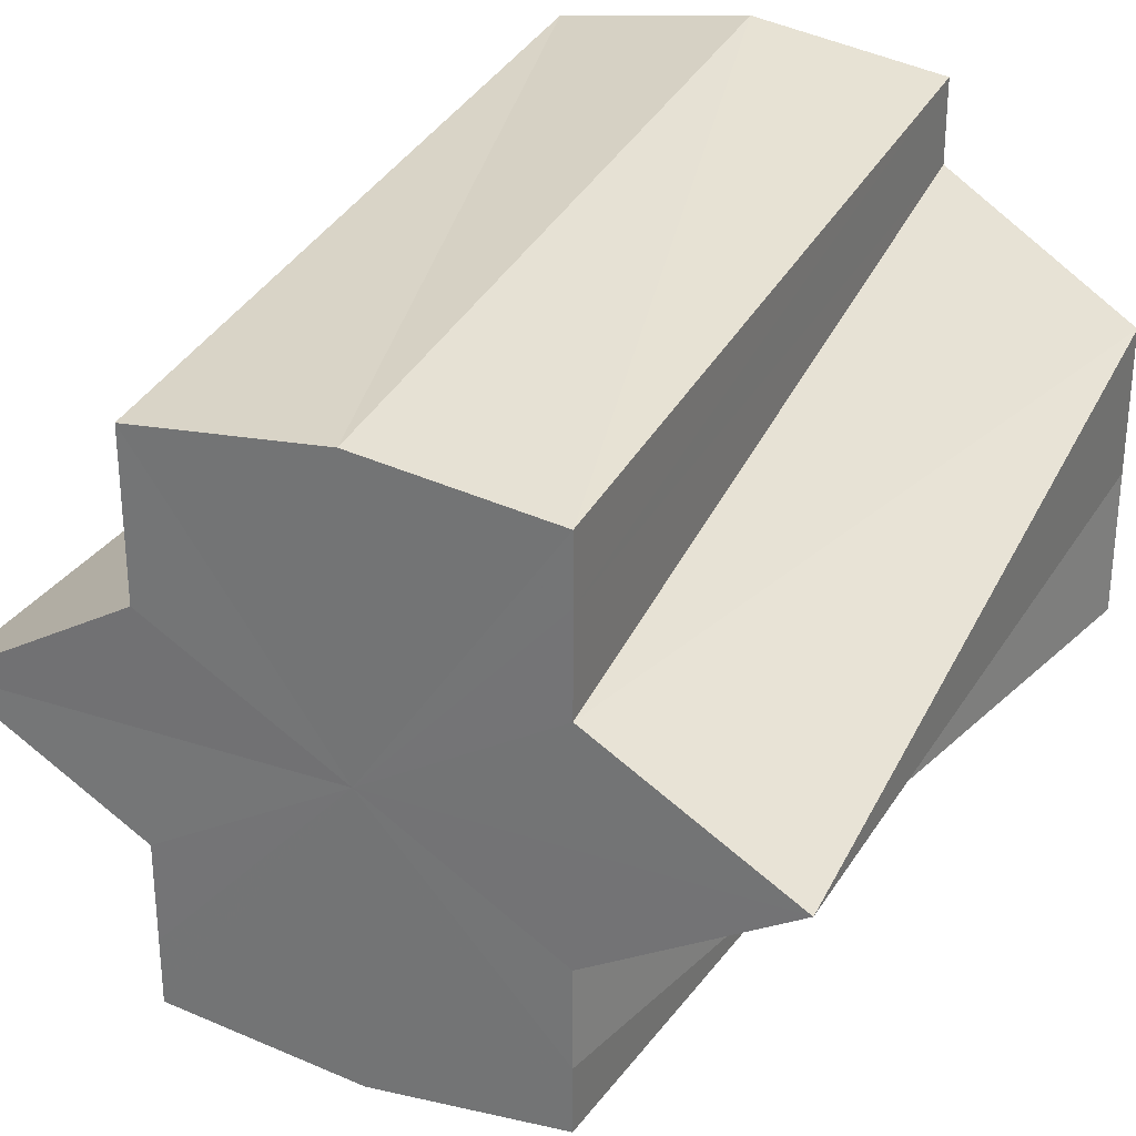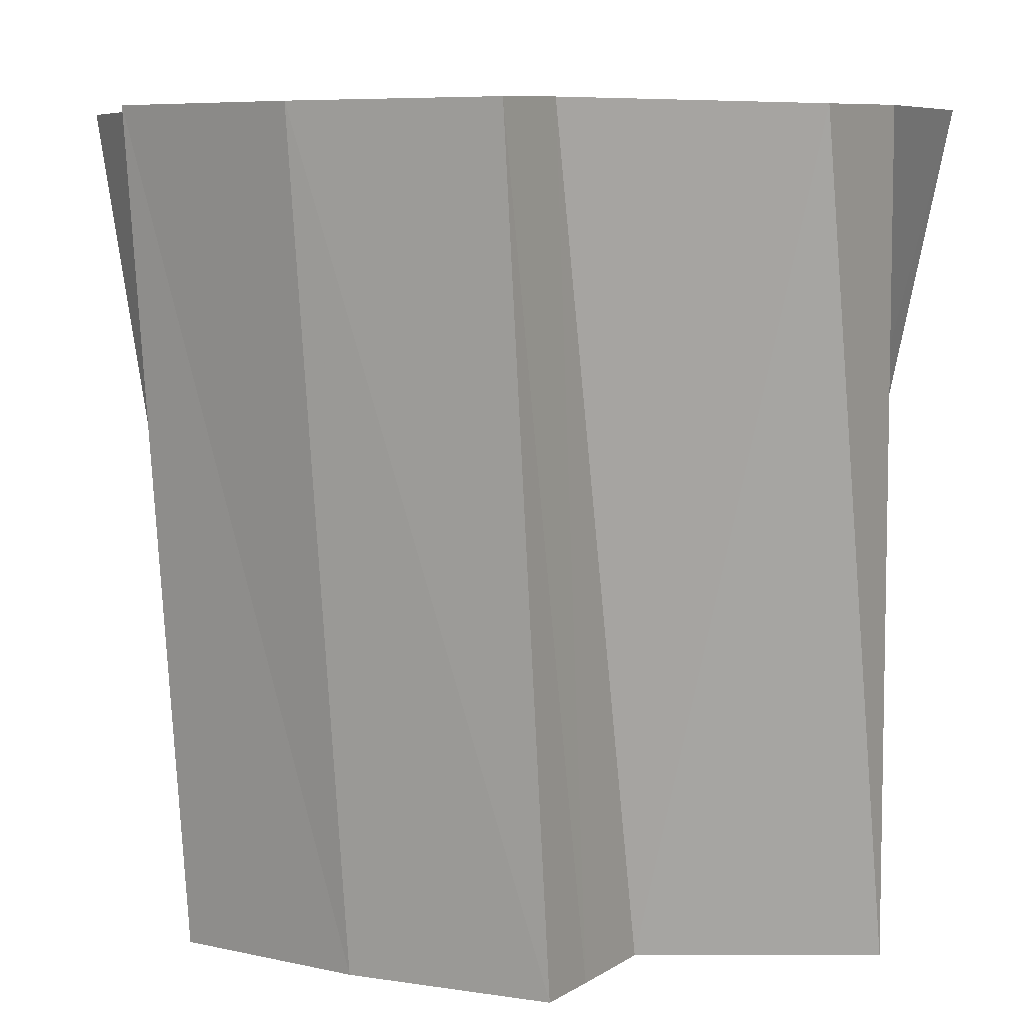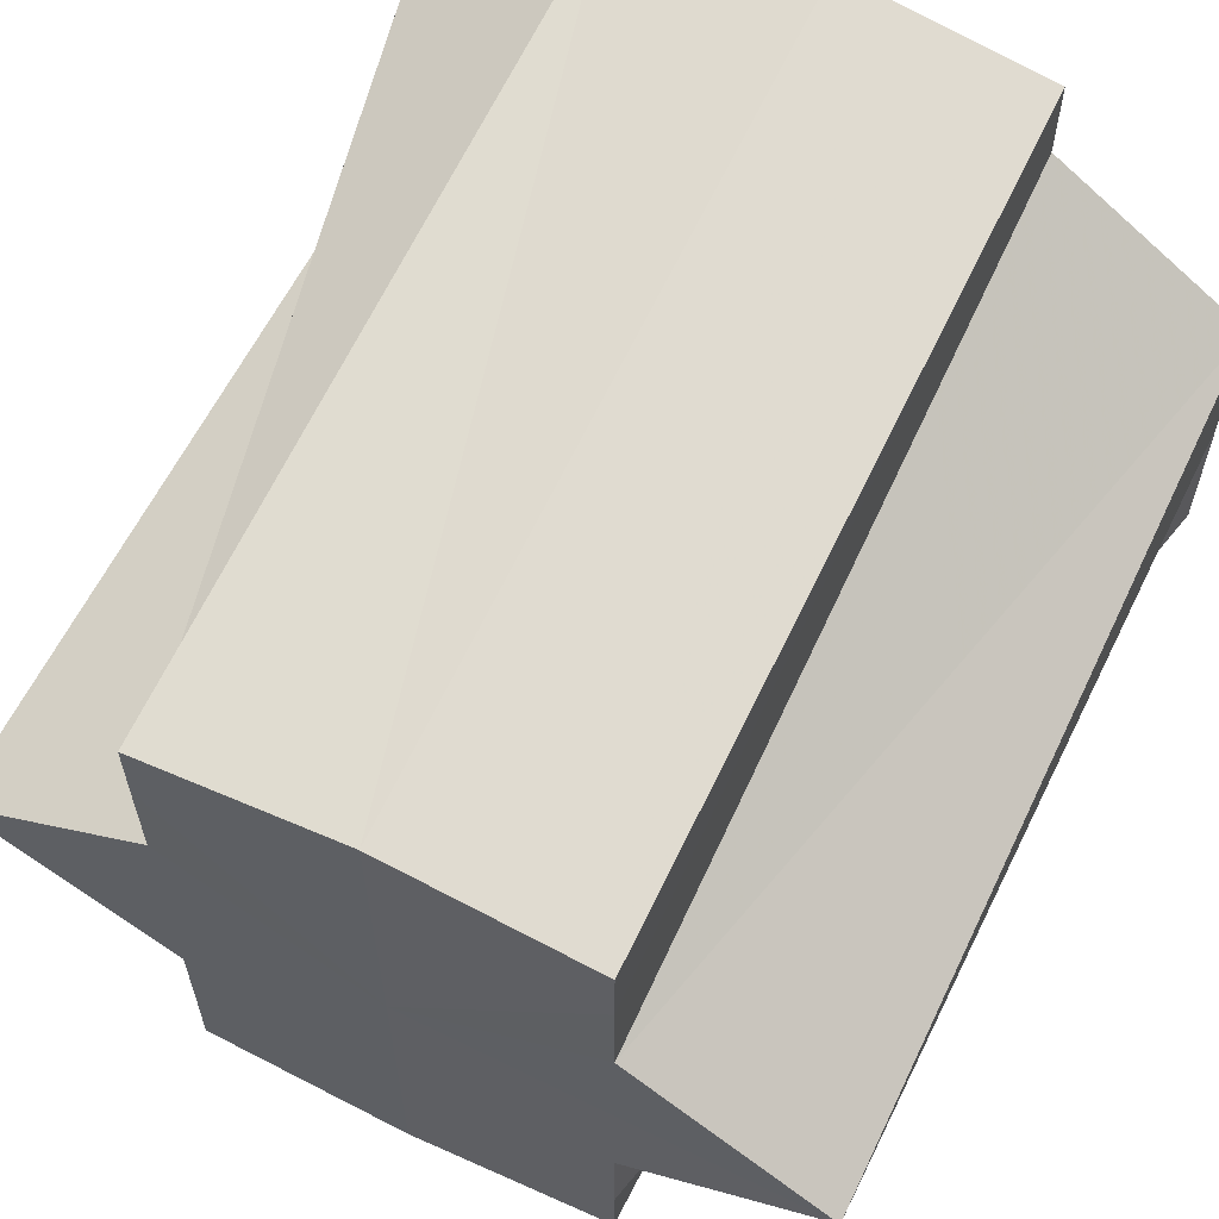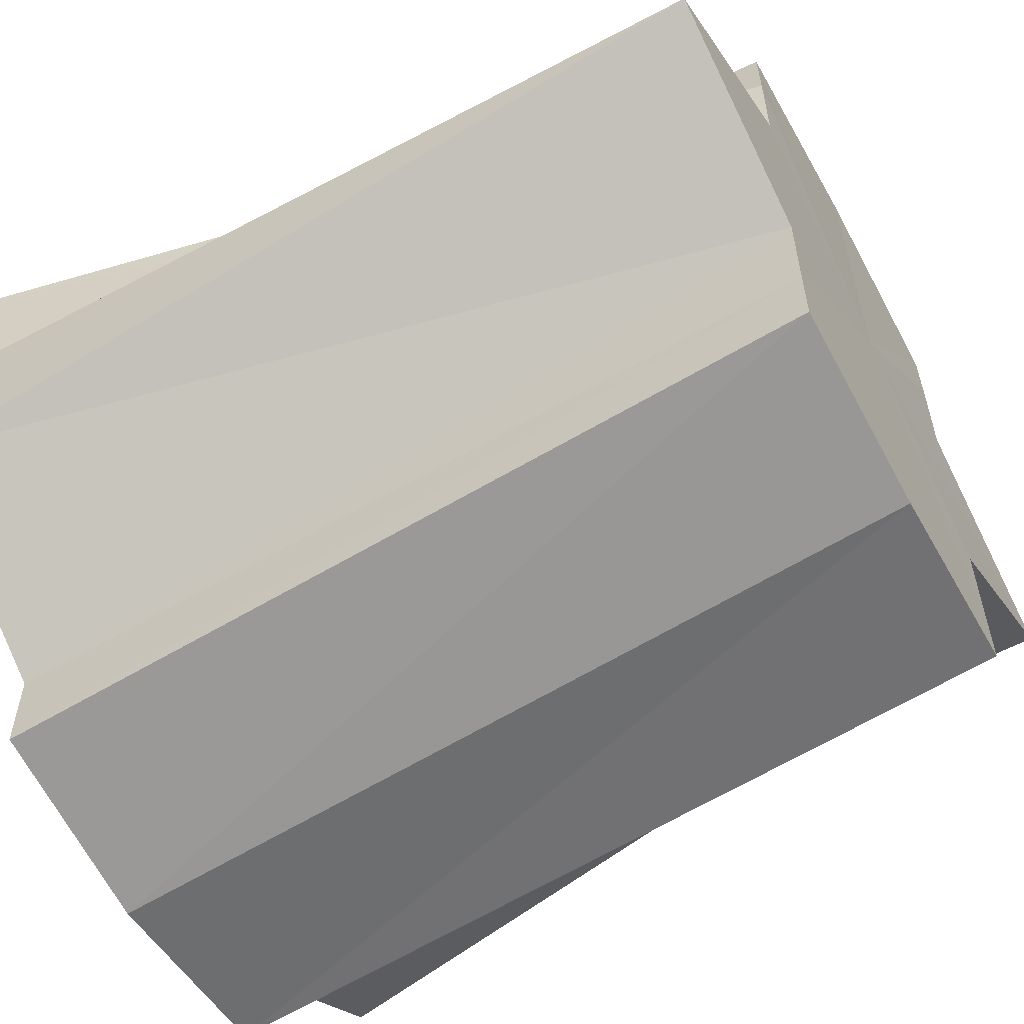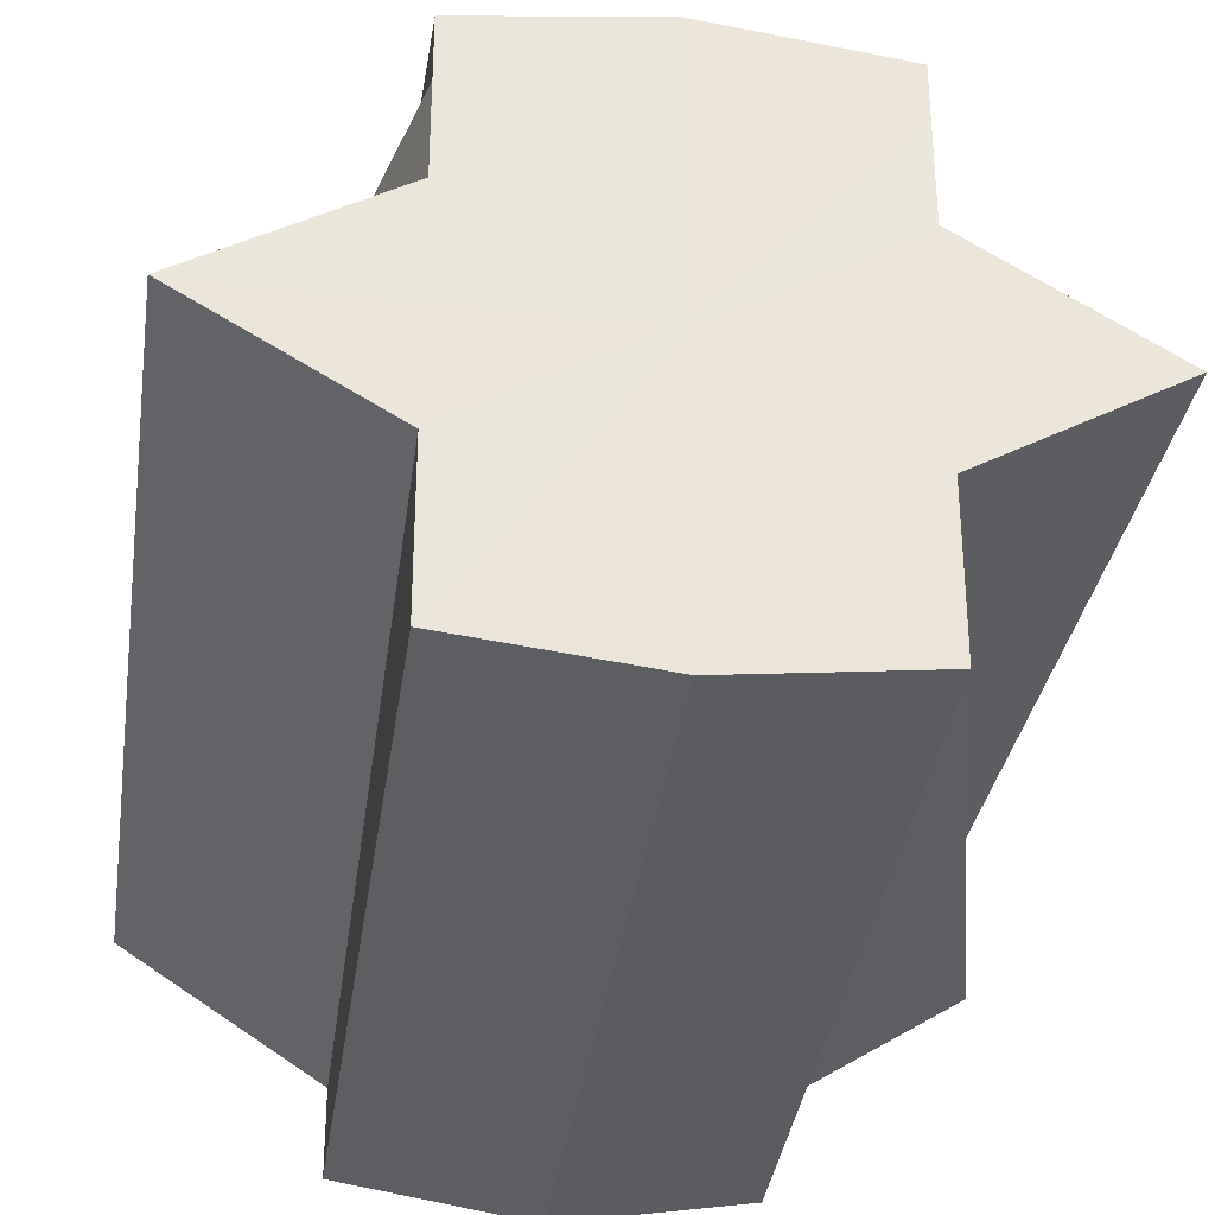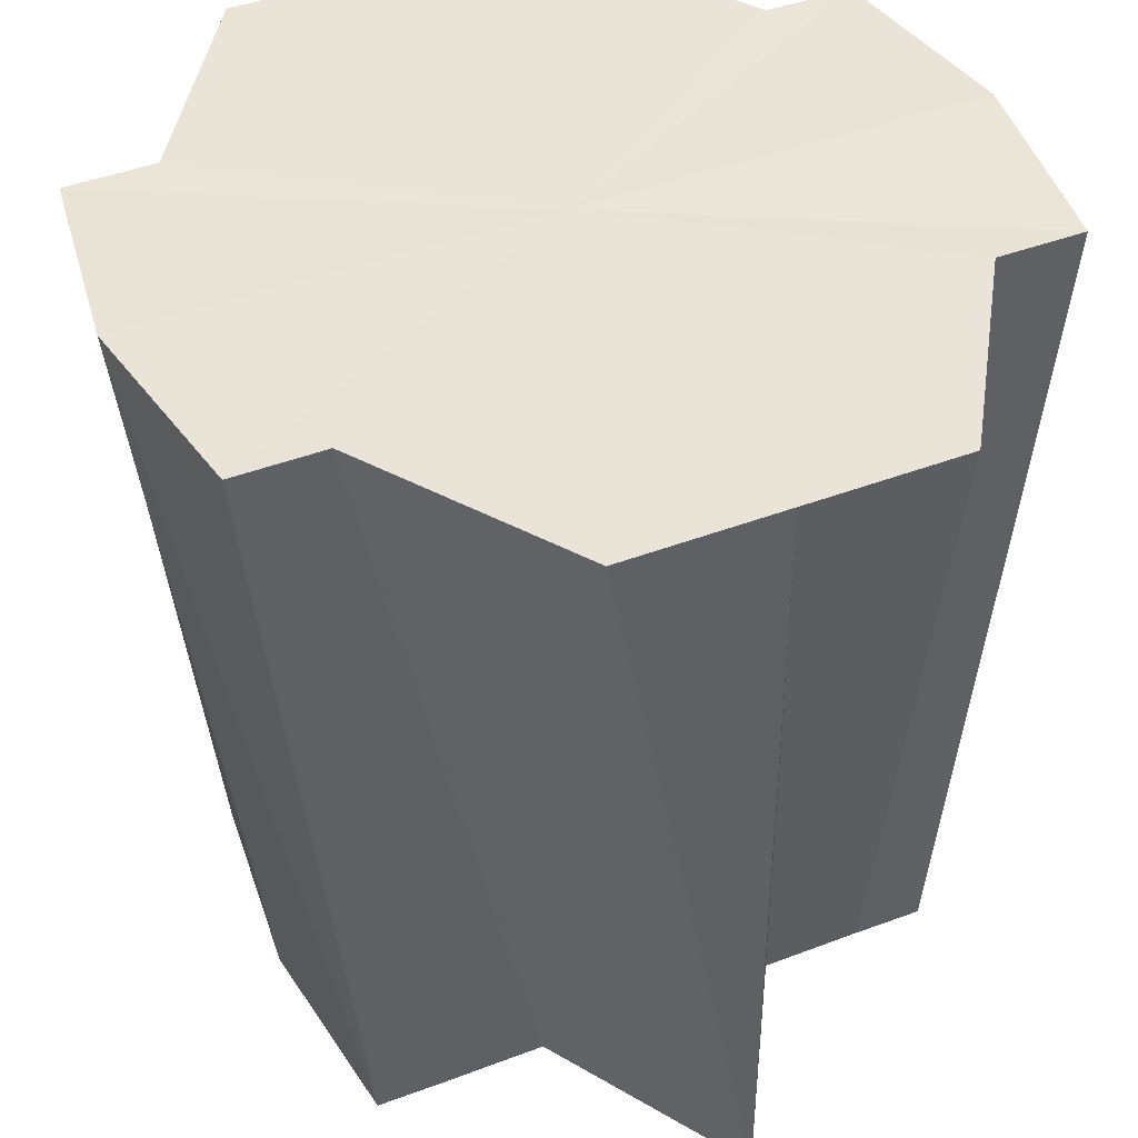
<metadata>
{"format":"obj","ext":"obj","renderer":"f3d","projection":"perspective","resolution":1024,"background":"white","views":[{"elev":29.6,"azim":25.9,"up":"+Z"},{"elev":7.1,"azim":-150.1,"up":"+Y"},{"elev":61.7,"azim":26.3,"up":"+Z"},{"elev":-58.6,"azim":-61.2,"up":"+Z"},{"elev":-32.4,"azim":-8.4,"up":"+Z"},{"elev":42.9,"azim":65.6,"up":"+Y"}]}
</metadata>
<code>
o 5700
v 2214 1884 7.221
v 2214 1884 7.219
v 2214 1884 7.216
v 2214 1884 7.219
v 2214 1884 7.215
v 2214 1884 7.215
v 2214 1884 7.216
v 2214 1884 7.221
v 2214 1884 7.215
v 2214 1884 7.219
v 2214 1884 7.215
v 2214 1884 7.215
v 2214 1884 7.208
v 2214 1884 7.212
v 2214 1884 7.201
v 2214 1884 7.207
v 2214 1884 7.208
v 2214 1884 7.201
v 2214 1884 7.193
v 2214 1884 7.201
v 2214 1884 7.186
v 2214 1884 7.195
v 2214 1884 7.182
v 2214 1884 7.19
v 2214 1884 7.186
v 2214 1884 7.19
v 2214 1884 7.186
v 2214 1884 7.195
v 2214 1884 7.193
v 2214 1884 7.201
v 2214 1884 7.201
v 2214 1884 7.207
v 2214 1884 7.215
v 2214 1884 7.212
v 2214 1884 7.216
v 2214 1884 7.215
v 2214 1884 7.212
v 2214 1884 7.207
v 2214 1884 7.201
v 2214 1884 7.195
v 2214 1884 7.186
v 2214 1884 7.19
v 2214 1884 7.185
v 2214 1884 7.186
v 2214 1884 7.19
v 2214 1884 7.195
v 2214 1884 7.201
v 2214 1884 7.207
v 2214 1884 7.19
v 2214 1884 7.195
v 2214 1884 7.193
v 2214 1884 7.193
v 2214 1884 7.201
v 2214 1884 7.186
v 2214 1884 7.182
v 2214 1884 7.186
v 2214 1884 7.208
v 2214 1884 7.201
v 2214 1884 7.215
v 2214 1884 7.207
v 2214 1884 7.219
v 2214 1884 7.212
v 2214 1884 7.215
v 2214 1884 7.212
v 2214 1884 7.215
v 2214 1884 7.207
v 2214 1884 7.208
v 2214 1884 7.201
v 2214 1884 7.201
v 2214 1884 7.195
v 2214 1884 7.215
v 2214 1884 7.212
v 2214 1884 7.215
v 2214 1884 7.182
v 2214 1884 7.181
v 2214 1884 7.186
v 2214 1884 7.182
v 2214 1884 7.185
v 2214 1884 7.186
v 2214 1884 7.185
v 2214 1884 7.181
v 2214 1884 7.186
v 2214 1884 7.186
v 2214 1884 7.19
v 2214 1884 7.186
v 2214 1884 7.221
v 2214 1884 7.201
v 2214 1884 7.219
v 2214 1884 7.215
v 2214 1884 7.219
v 2214 1884 7.208
v 2214 1884 7.215
v 2214 1884 7.201
v 2214 1884 7.208
v 2214 1884 7.193
v 2214 1884 7.201
v 2214 1884 7.186
v 2214 1884 7.193
v 2214 1884 7.182
v 2214 1884 7.186
v 2214 1884 7.181
v 2214 1884 7.182
f 1 2 3
f 4 1 5
f 2 6 7
f 8 7 9
f 10 11 12
f 11 13 14
f 13 15 16
f 17 16 14
f 14 16 18
f 15 19 20
f 19 21 22
f 21 23 24
f 23 25 26
f 27 26 28
f 29 28 30
f 31 30 32
f 33 34 18
f 35 33 18
f 36 35 18
f 37 36 18
f 38 37 18
f 39 38 18
f 40 39 18
f 41 42 18
f 43 41 18
f 44 43 18
f 45 44 18
f 46 45 18
f 47 46 18
f 48 47 18
f 49 50 18
f 51 50 49
f 52 53 50
f 54 52 49
f 55 54 56
f 53 57 58
f 57 59 60
f 59 61 62
f 61 63 64
f 65 64 66
f 67 66 68
f 69 68 70
f 71 72 73
f 74 75 76
f 75 77 78
f 77 79 80
f 81 80 82
f 83 84 85
f 86 87 88
f 88 87 89
f 90 87 86
f 89 87 91
f 92 87 90
f 91 87 93
f 94 87 92
f 93 87 95
f 96 87 94
f 95 87 97
f 98 87 96
f 97 87 99
f 100 87 98
f 99 87 101
f 102 87 100
f 101 87 102

</code>
